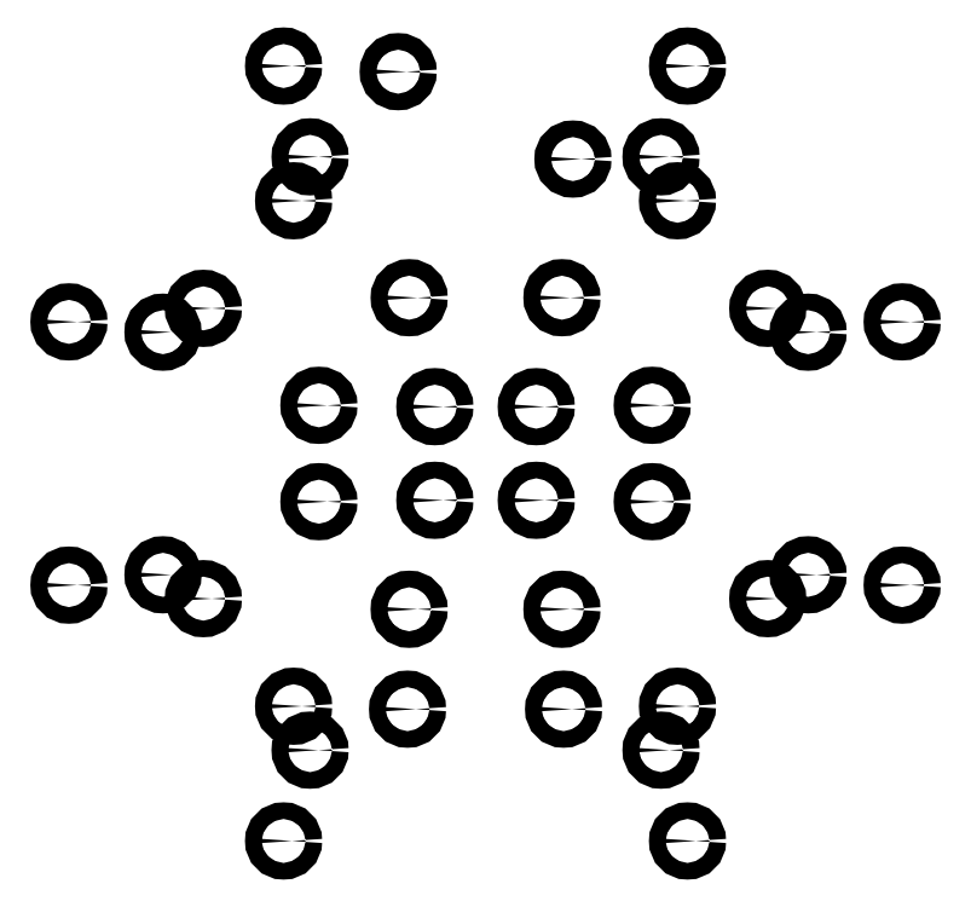
<metadata>
{"format":"dxf","ext":"dxf","renderer":"ezdxf+matplotlib","layout":"modelspace","background":"white","min_lineweight":24,"dpi":150}
</metadata>
<code>
0
SECTION
2
ENTITIES
0
CIRCLE
8
0
10
38.83
20
74.49
30
0
40
1.6
210
0
220
-0
230
1
0
CIRCLE
8
0
10
-54.26
20
-27.9
30
0
40
1.6
210
0
220
-0
230
1
0
CIRCLE
8
0
10
-14.69
20
29.95
30
0
40
1.6
210
0
220
-0
230
1
0
CIRCLE
8
0
10
-32.04
20
9.263
30
0
40
1.6
210
0
220
-0
230
1
0
CIRCLE
8
0
10
-80.1
20
25.31
30
0
40
1.6
210
0
220
-0
230
1
0
CIRCLE
8
0
10
62.02
20
23.32
30
0
40
1.6
210
0
220
-0
230
1
0
CIRCLE
8
0
10
-38.83
20
74.49
30
0
40
1.6
210
0
220
-0
230
1
0
CIRCLE
8
0
10
-32.04
20
-9.263
30
0
40
1.6
210
0
220
-0
230
1
0
CIRCLE
8
0
10
9.75
20
9
30
0
40
1.6
210
0
220
-0
230
1
0
CIRCLE
8
0
10
-9.75
20
9
30
0
40
1.6
210
0
220
-0
230
1
0
CIRCLE
8
0
10
-16.8
20
73.4
30
0
40
1.6
210
0
220
-0
230
1
0
CIRCLE
8
0
10
16.8
20
56.6
30
0
40
1.6
210
0
220
-0
230
1
0
CIRCLE
8
0
10
9.75
20
-9
30
0
40
1.6
210
0
220
-0
230
1
0
CIRCLE
8
0
10
33.74
20
57.03
30
0
40
1.6
210
0
220
-0
230
1
0
CIRCLE
8
0
10
33.74
20
-57.03
30
0
40
1.6
210
0
220
-0
230
1
0
CIRCLE
8
0
10
62.02
20
-23.32
30
0
40
1.6
210
0
220
-0
230
1
0
CIRCLE
8
0
10
36.9
20
48.59
30
0
40
1.6
210
0
220
-0
230
1
0
CIRCLE
8
0
10
-62.02
20
23.32
30
0
40
1.6
210
0
220
-0
230
1
0
CIRCLE
8
0
10
-33.74
20
57.03
30
0
40
1.6
210
0
220
-0
230
1
0
CIRCLE
8
0
10
-62.02
20
-23.32
30
0
40
1.6
210
0
220
-0
230
1
0
CIRCLE
8
0
10
-33.74
20
-57.03
30
0
40
1.6
210
0
220
-0
230
1
0
CIRCLE
8
0
10
-15
20
-49.15
30
0
40
1.6
210
0
220
-0
230
1
0
CIRCLE
8
0
10
15
20
-49.15
30
0
40
1.6
210
0
220
-0
230
1
0
CIRCLE
8
0
10
14.69
20
-29.95
30
0
40
1.6
210
0
220
-0
230
1
0
CIRCLE
8
0
10
32.04
20
-9.263
30
0
40
1.6
210
0
220
-0
230
1
0
CIRCLE
8
0
10
32.04
20
9.263
30
0
40
1.6
210
0
220
-0
230
1
0
CIRCLE
8
0
10
-54.26
20
27.9
30
0
40
1.6
210
0
220
-0
230
1
0
CIRCLE
8
0
10
-36.9
20
48.59
30
0
40
1.6
210
0
220
-0
230
1
0
CIRCLE
8
0
10
54.26
20
27.9
30
0
40
1.6
210
0
220
-0
230
1
0
CIRCLE
8
0
10
36.9
20
-48.59
30
0
40
1.6
210
0
220
-0
230
1
0
CIRCLE
8
0
10
54.26
20
-27.9
30
0
40
1.6
210
0
220
-0
230
1
0
CIRCLE
8
0
10
14.69
20
29.95
30
0
40
1.6
210
0
220
-0
230
1
0
CIRCLE
8
0
10
-14.69
20
-29.95
30
0
40
1.6
210
0
220
-0
230
1
0
CIRCLE
8
0
10
-36.9
20
-48.59
30
0
40
1.6
210
0
220
-0
230
1
0
CIRCLE
8
0
10
80.1
20
-25.31
30
0
40
1.6
210
0
220
-0
230
1
0
CIRCLE
8
0
10
-38.83
20
-74.49
30
0
40
1.6
210
0
220
-0
230
1
0
CIRCLE
8
0
10
38.83
20
-74.49
30
0
40
1.6
210
0
220
-0
230
1
0
CIRCLE
8
0
10
80.1
20
25.31
30
0
40
1.6
210
0
220
-0
230
1
0
CIRCLE
8
0
10
-80.1
20
-25.31
30
0
40
1.6
210
0
220
-0
230
1
0
CIRCLE
8
0
10
-9.75
20
-9
30
0
40
1.6
210
0
220
-0
230
1
0
ENDSEC
0
EOF

</code>
